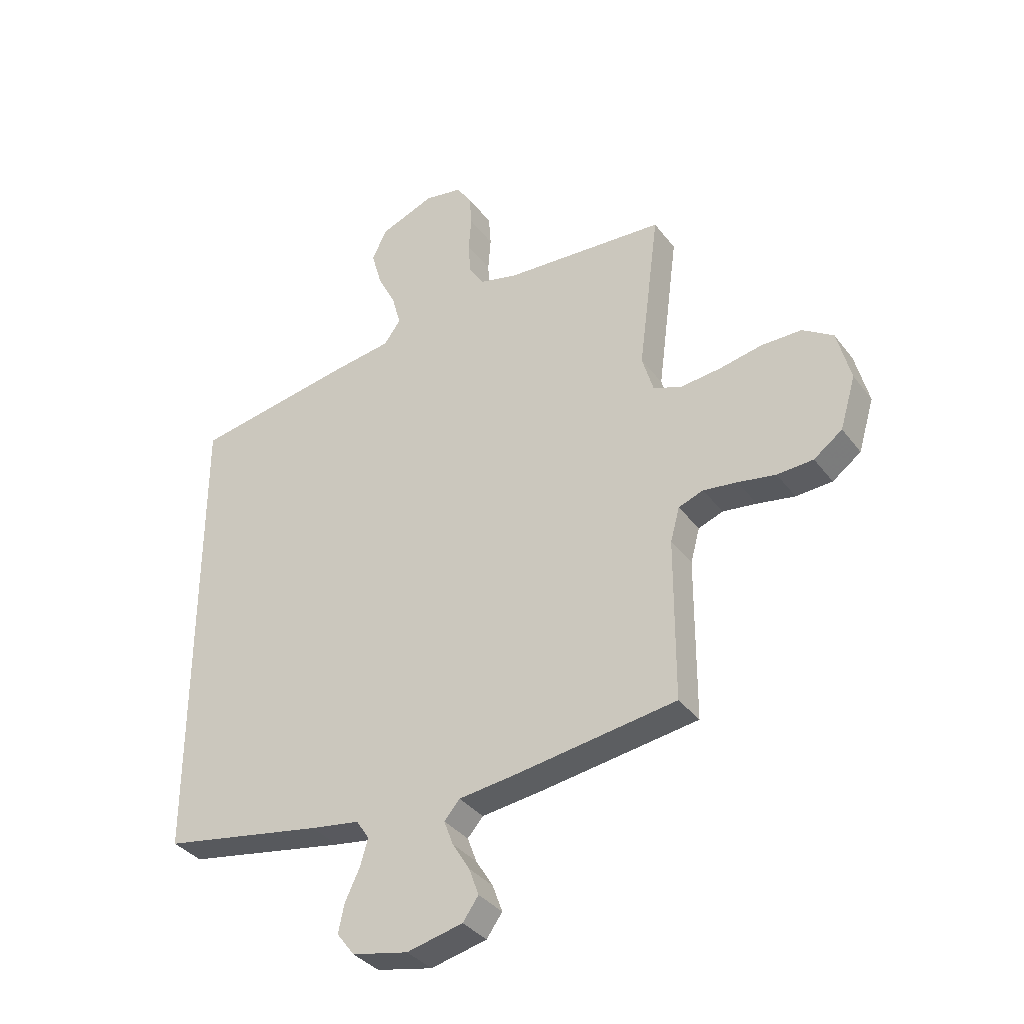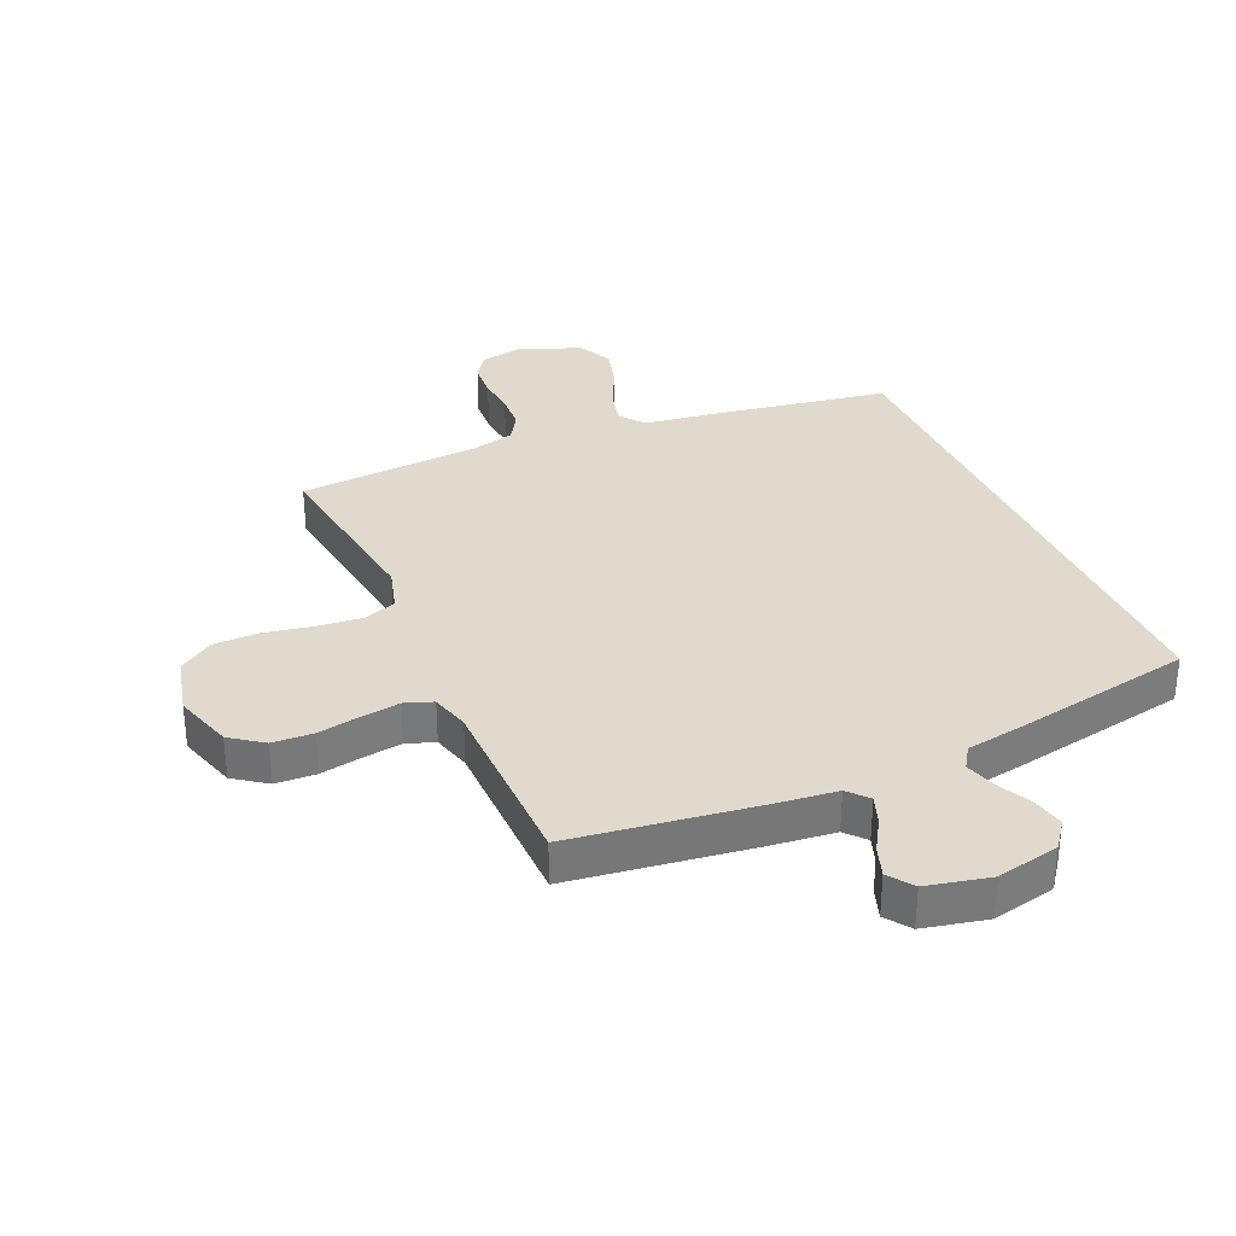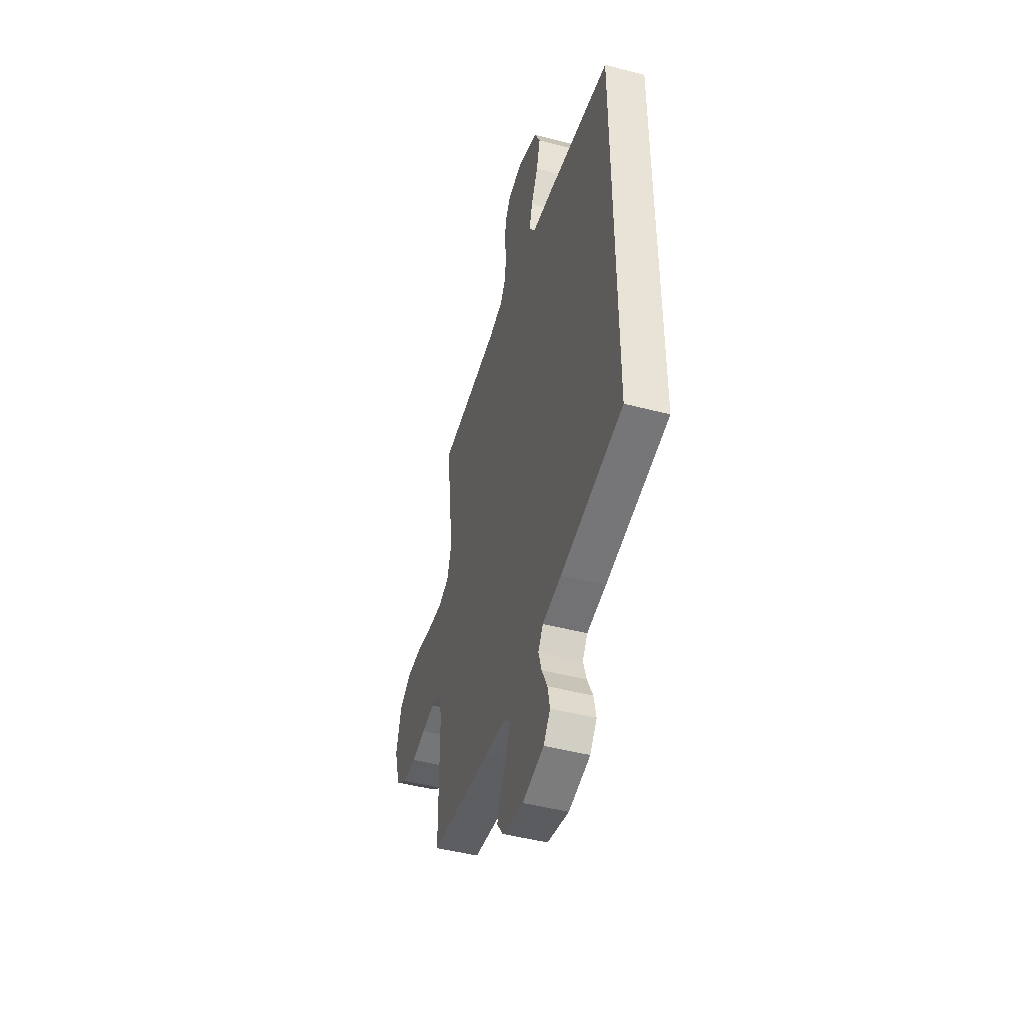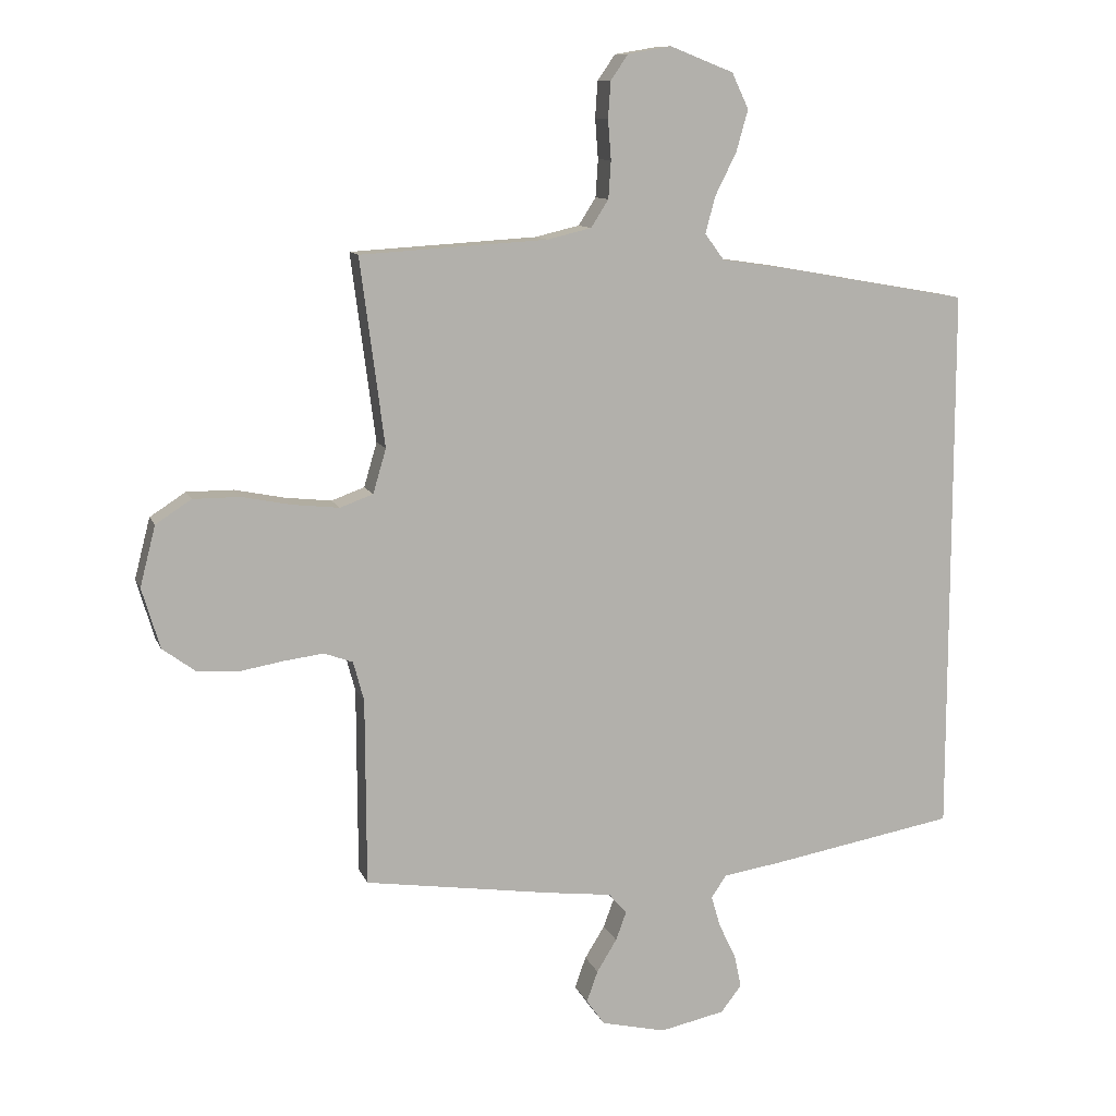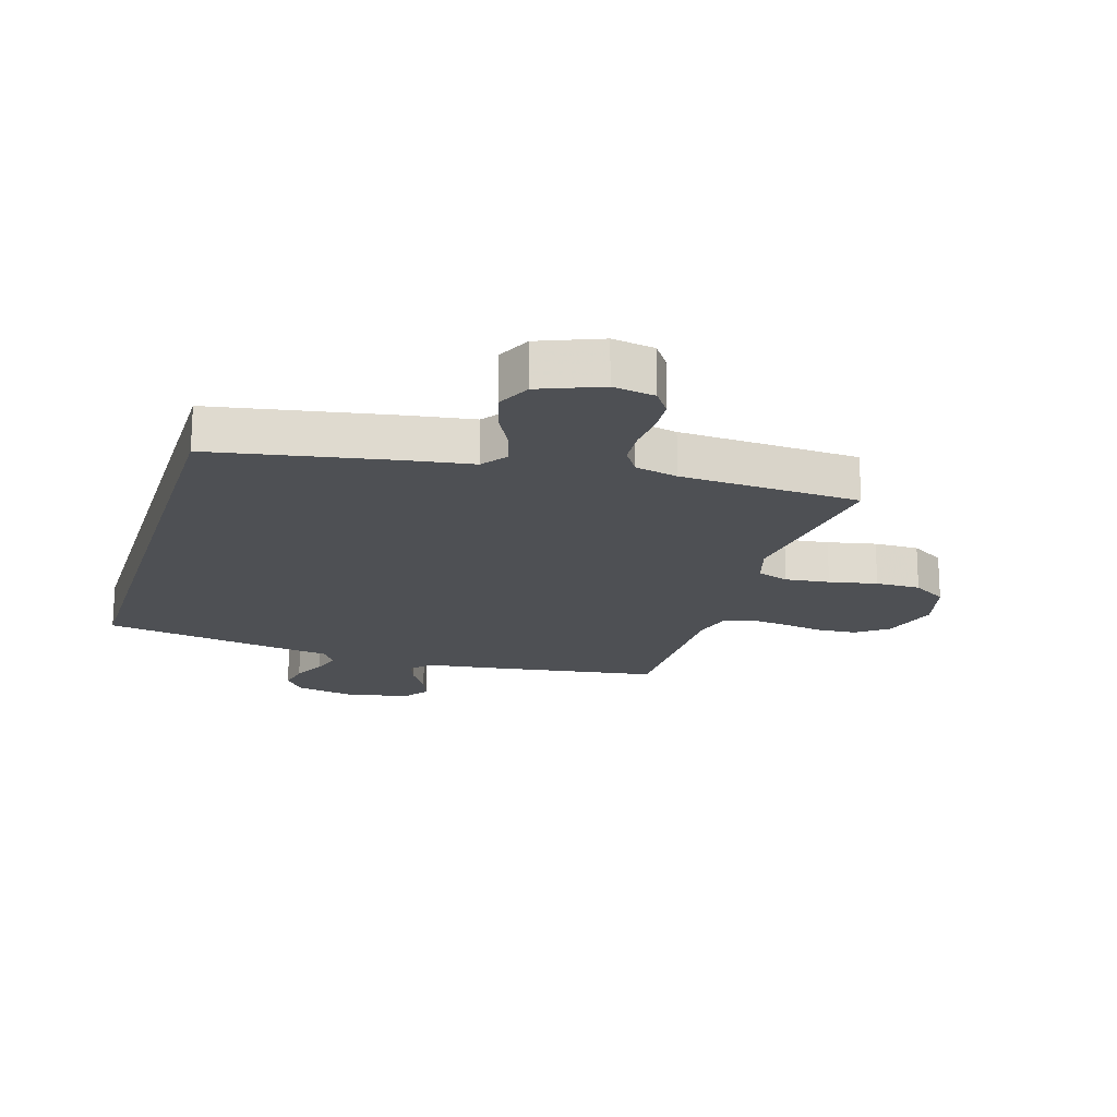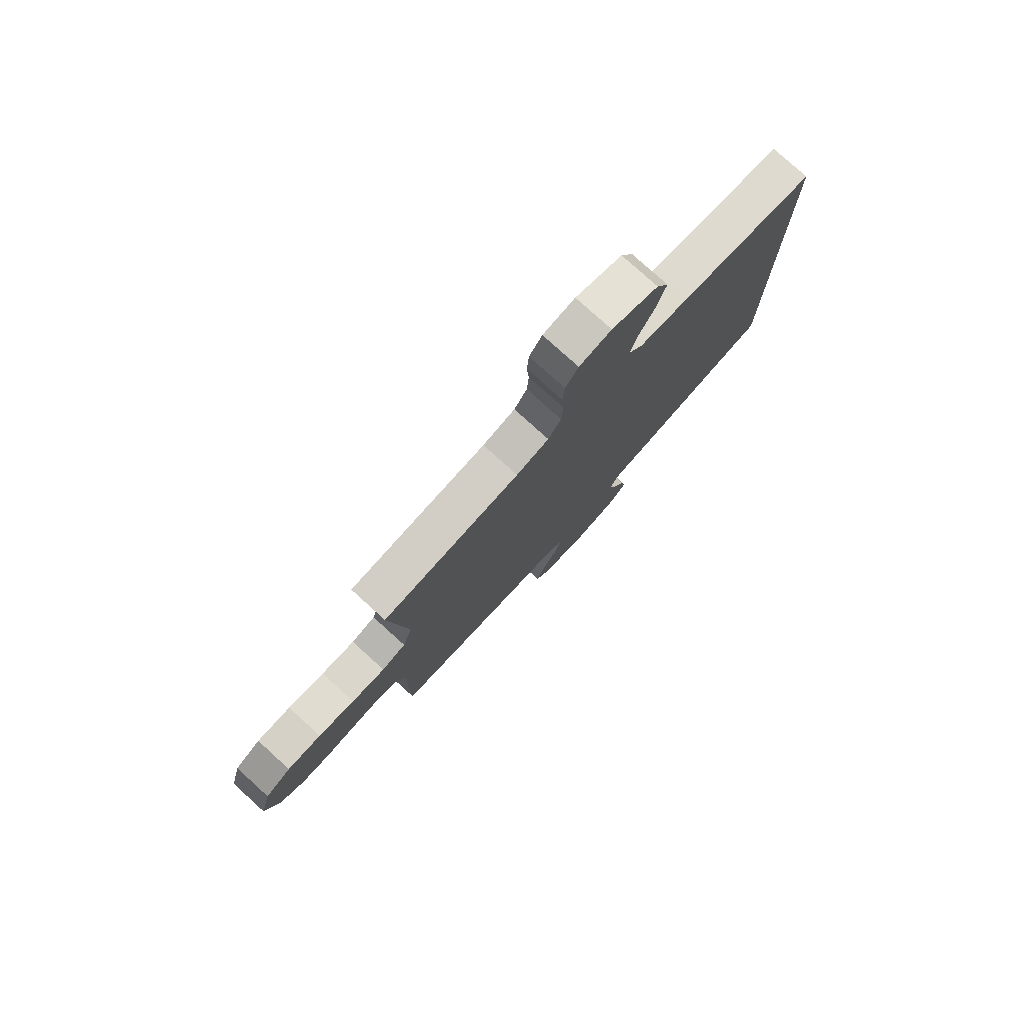
<metadata>
{"format":"obj","ext":"obj","renderer":"f3d","projection":"perspective","resolution":1024,"background":"white","views":[{"elev":-35.6,"azim":31.9,"up":"+Z"},{"elev":32.9,"azim":155.8,"up":"+Y"},{"elev":-47.1,"azim":-106.5,"up":"+Z"},{"elev":10.7,"azim":164.1,"up":"+Z"},{"elev":-18.6,"azim":-16.9,"up":"+Y"},{"elev":78.8,"azim":132.2,"up":"+Z"}]}
</metadata>
<code>
v 0.5 0.07 0.5
v 0.461 0.07 0.2
v 0.482 0.07 0.129
v 0.535 0.07 0.11
v 0.609 0.07 0.118
v 0.689 0.07 0.134
v 0.764 0.07 0.134
v 0.821 0.07 0.097
v 0.846 0.07 0
v 0.817 0.07 -0.097
v 0.764 0.07 -0.136
v 0.697 0.07 -0.14
v 0.627 0.07 -0.128
v 0.564 0.07 -0.12
v 0.518 0.07 -0.137
v 0.501 0.07 -0.2
v 0.5 0.07 -0.5
v 0.2 0.07 -0.544
v 0.095 0.07 -0.557
v 0.066 0.07 -0.59
v 0.083 0.07 -0.636
v 0.115 0.07 -0.688
v 0.133 0.07 -0.738
v 0.104 0.07 -0.779
v 0 0.07 -0.803
v -0.104 0.07 -0.781
v -0.137 0.07 -0.738
v -0.126 0.07 -0.685
v -0.099 0.07 -0.629
v -0.084 0.07 -0.578
v -0.108 0.07 -0.542
v -0.2 0.07 -0.528
v -0.5 0.07 -0.475
v -0.5 0.07 0.412
v -0.2 0.07 0.465
v -0.091 0.07 0.481
v -0.06 0.07 0.523
v -0.076 0.07 0.582
v -0.11 0.07 0.65
v -0.129 0.07 0.717
v -0.102 0.07 0.774
v 0 0.07 0.814
v 0.07 0.07 0.802
v 0.098 0.07 0.761
v 0.102 0.07 0.703
v 0.097 0.07 0.639
v 0.101 0.07 0.579
v 0.129 0.07 0.535
v 0.2 0.07 0.518
v 0.5 0 0.5
v 0.461 0 0.2
v 0.482 0 0.129
v 0.535 0 0.11
v 0.609 0 0.118
v 0.689 0 0.134
v 0.764 0 0.134
v 0.821 0 0.097
v 0.846 0 0
v 0.817 0 -0.097
v 0.764 0 -0.136
v 0.697 0 -0.14
v 0.627 0 -0.128
v 0.564 0 -0.12
v 0.518 0 -0.137
v 0.501 0 -0.2
v 0.5 0 -0.5
v 0.2 0 -0.544
v 0.095 0 -0.557
v 0.066 0 -0.59
v 0.083 0 -0.636
v 0.115 0 -0.688
v 0.133 0 -0.738
v 0.104 0 -0.779
v 0 0 -0.803
v -0.104 0 -0.781
v -0.137 0 -0.738
v -0.126 0 -0.685
v -0.099 0 -0.629
v -0.084 0 -0.578
v -0.108 0 -0.542
v -0.2 0 -0.528
v -0.5 0 -0.475
v -0.5 0 0.412
v -0.2 0 0.465
v -0.091 0 0.481
v -0.06 0 0.523
v -0.076 0 0.582
v -0.11 0 0.65
v -0.129 0 0.717
v -0.102 0 0.774
v 0 0 0.814
v 0.07 0 0.802
v 0.098 0 0.761
v 0.102 0 0.703
v 0.097 0 0.639
v 0.101 0 0.579
v 0.129 0 0.535
v 0.2 0 0.518
f 43 44 45 46
f 43 46 47
f 42 43 47
f 41 42 47
f 38 39 40 41
f 37 38 41 47
f 36 37 47 48
f 34 35 36
f 31 32 33 34
f 30 31 34 36
f 26 27 28 29
f 26 29 30
f 25 26 30
f 21 22 23 24
f 20 21 24 25
f 16 17 18 19
f 15 16 19
f 10 11 12 13
f 10 13 14
f 9 10 14
f 8 9 14 15
f 5 6 7 8
f 4 5 8 15
f 49 1 2
f 49 2 3
f 48 49 3
f 36 48 3
f 20 25 30 36
f 19 20 36 3
f 3 4 15 19
f 95 94 93 92
f 96 95 92
f 96 92 91
f 96 91 90
f 90 89 88 87
f 96 90 87 86
f 97 96 86 85
f 85 84 83
f 83 82 81 80
f 85 83 80 79
f 78 77 76 75
f 79 78 75
f 79 75 74
f 73 72 71 70
f 74 73 70 69
f 68 67 66 65
f 68 65 64
f 62 61 60 59
f 63 62 59
f 63 59 58
f 64 63 58 57
f 57 56 55 54
f 64 57 54 53
f 51 50 98
f 52 51 98
f 52 98 97
f 52 97 85
f 85 79 74 69
f 52 85 69 68
f 68 64 53 52
f 1 50 51 2
f 2 51 52 3
f 3 52 53 4
f 4 53 54 5
f 5 54 55 6
f 6 55 56 7
f 7 56 57 8
f 8 57 58 9
f 9 58 59 10
f 10 59 60 11
f 11 60 61 12
f 12 61 62 13
f 13 62 63 14
f 14 63 64 15
f 15 64 65 16
f 16 65 66 17
f 17 66 67 18
f 18 67 68 19
f 19 68 69 20
f 20 69 70 21
f 21 70 71 22
f 22 71 72 23
f 23 72 73 24
f 24 73 74 25
f 25 74 75 26
f 26 75 76 27
f 27 76 77 28
f 28 77 78 29
f 29 78 79 30
f 30 79 80 31
f 31 80 81 32
f 32 81 82 33
f 33 82 83 34
f 34 83 84 35
f 35 84 85 36
f 36 85 86 37
f 37 86 87 38
f 38 87 88 39
f 39 88 89 40
f 40 89 90 41
f 41 90 91 42
f 42 91 92 43
f 43 92 93 44
f 44 93 94 45
f 45 94 95 46
f 46 95 96 47
f 47 96 97 48
f 48 97 98 49
f 49 98 50 1

</code>
